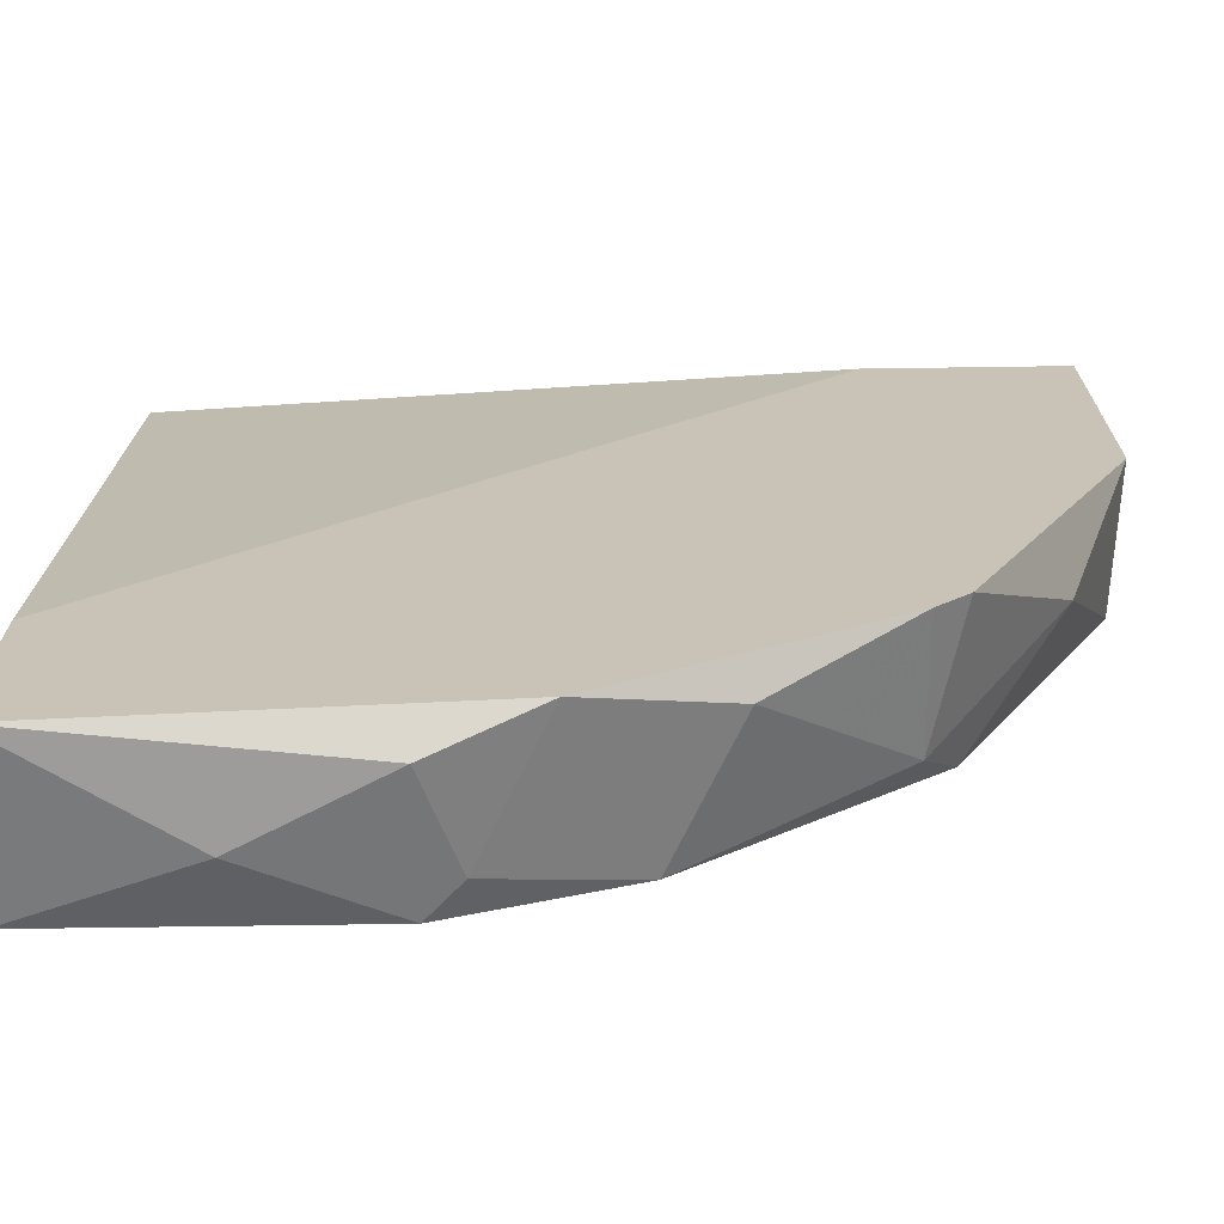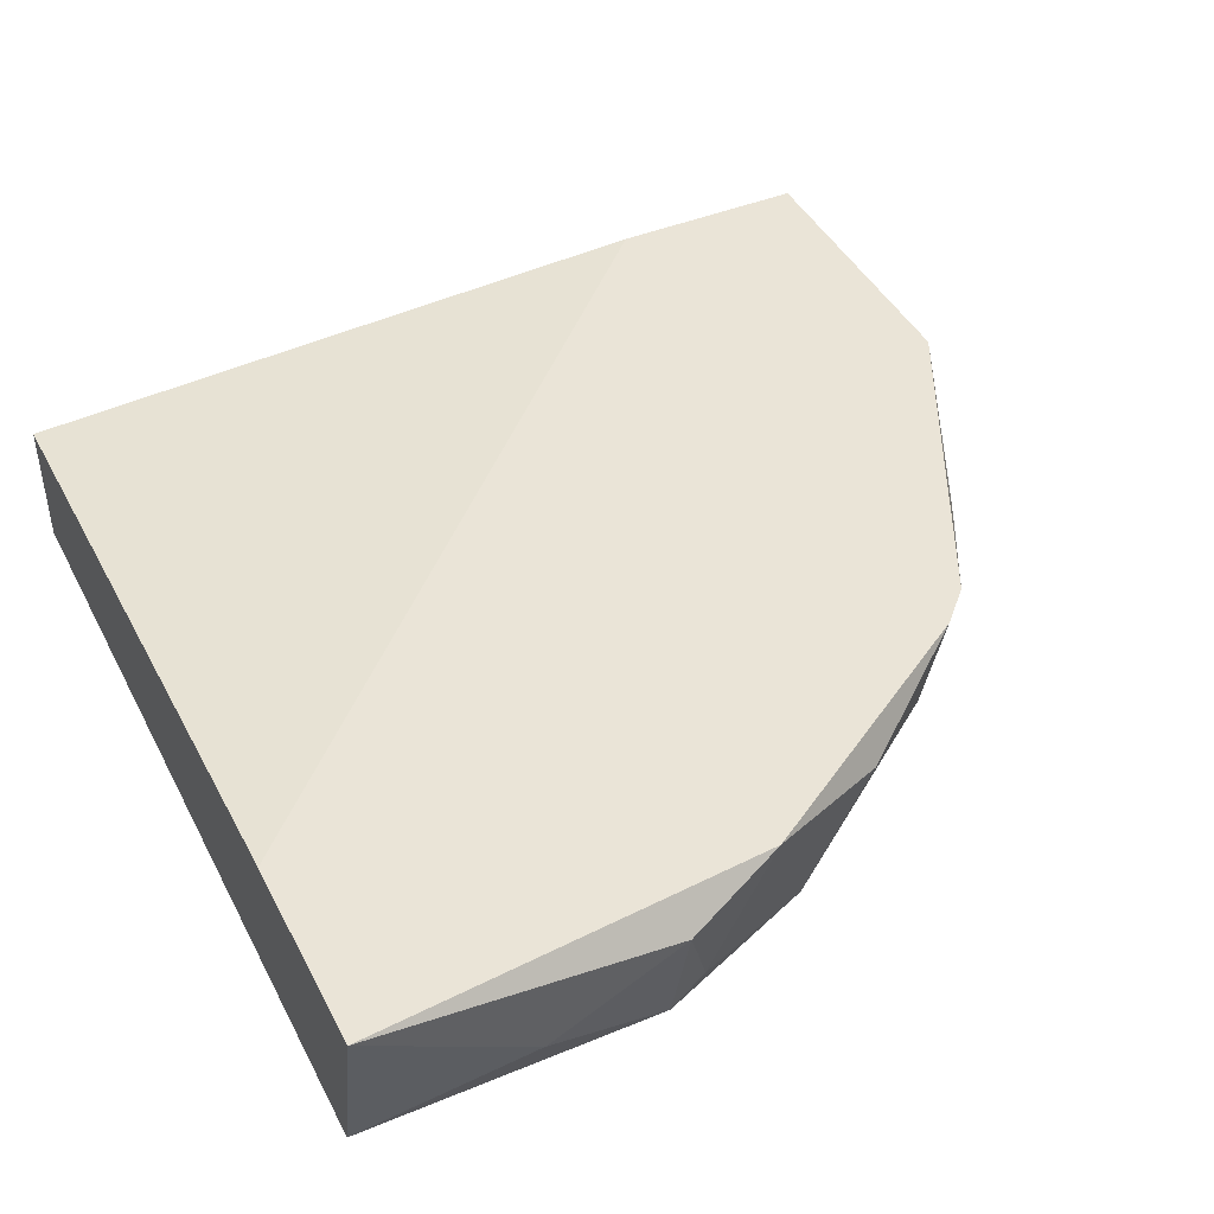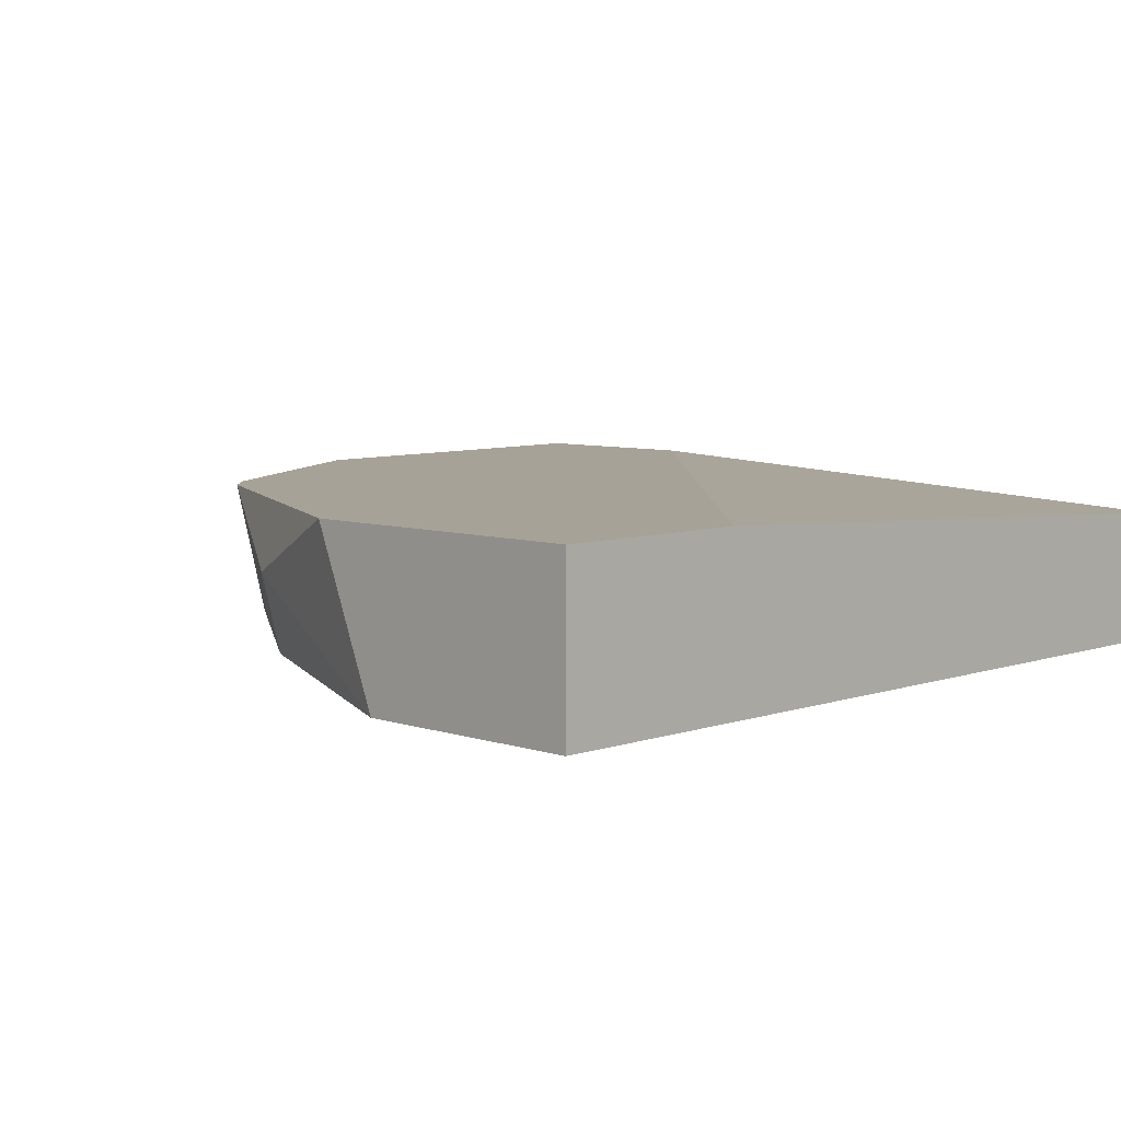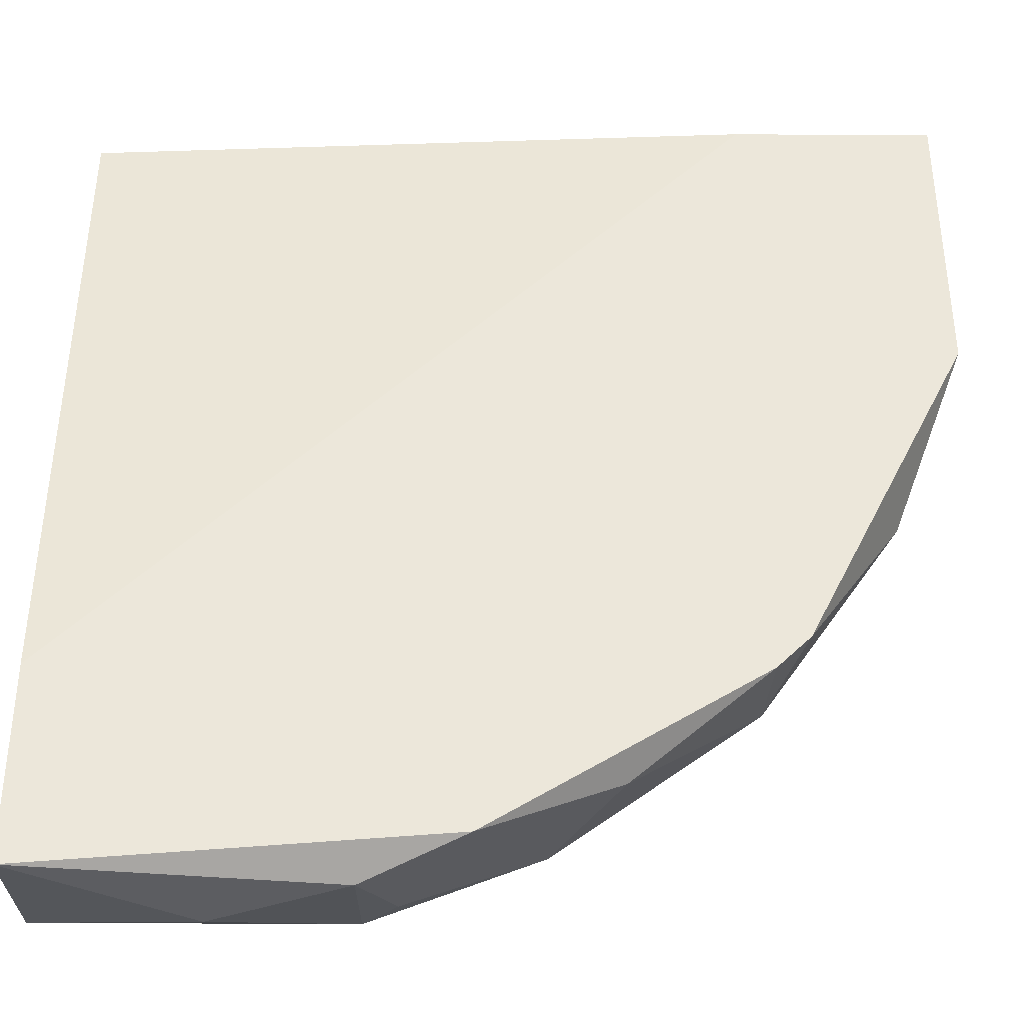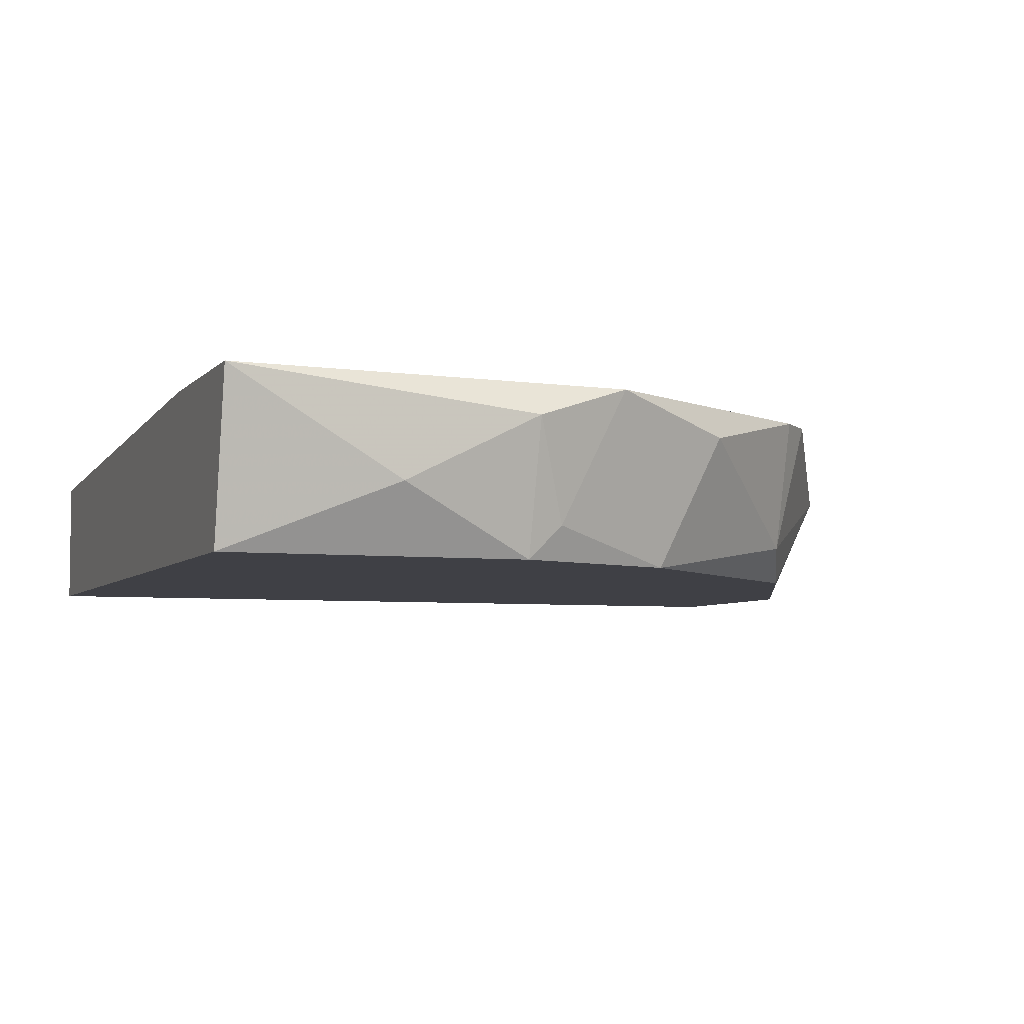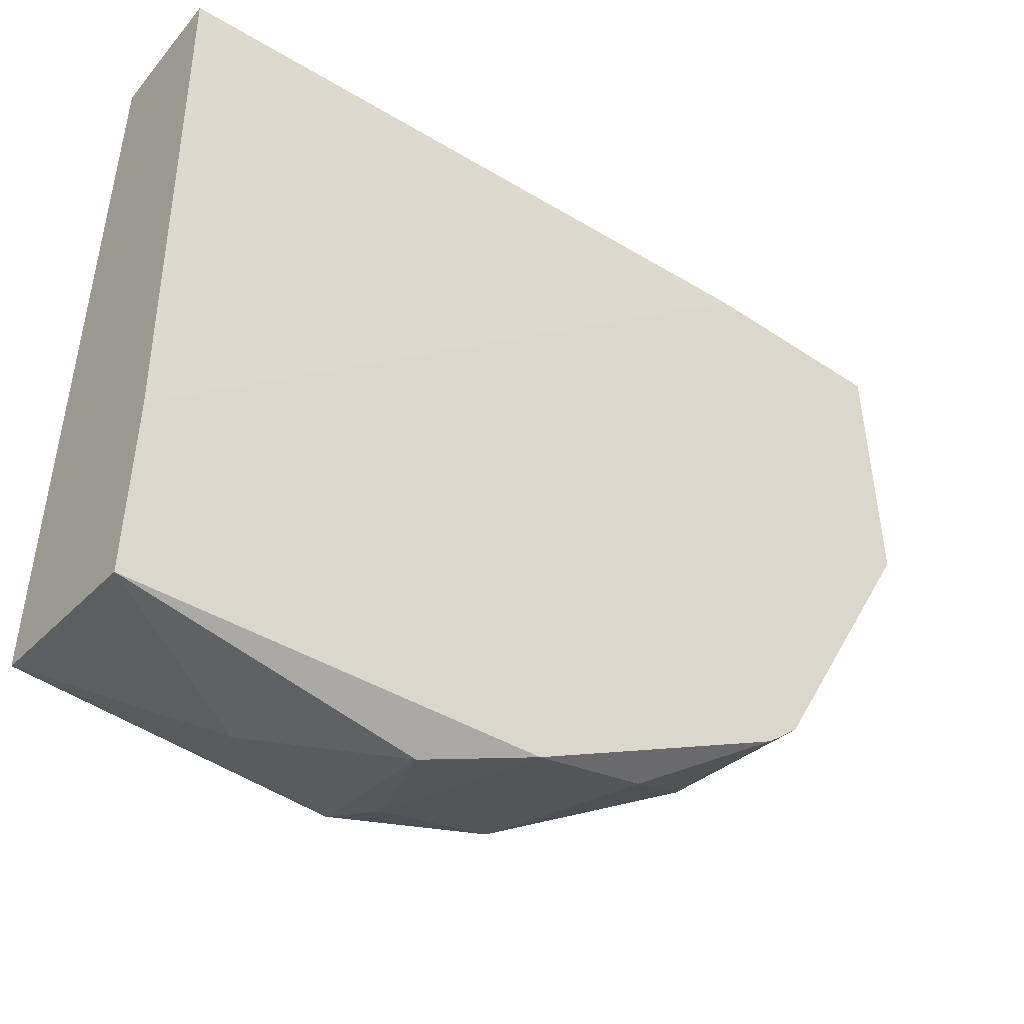
<metadata>
{"format":"obj","ext":"obj","renderer":"f3d","projection":"perspective","resolution":1024,"background":"white","views":[{"elev":-70.3,"azim":-179.2,"up":"+Z"},{"elev":43.6,"azim":154.1,"up":"+Y"},{"elev":6.6,"azim":-45.4,"up":"+Y"},{"elev":-37.1,"azim":179.5,"up":"+Z"},{"elev":-5.2,"azim":159.4,"up":"+Y"},{"elev":-48.3,"azim":143.2,"up":"+Z"}]}
</metadata>
<code>
v 0.05427 -0.01124 -0.003593
v 0.05427 -0.01124 0.003284
v 0.05427 -0.006334 -0.005557
v 0.05427 -0.006334 0.003284
v 0.07489 -0.00928 -0.02225
v 0.06409 -0.007317 -0.0193
v 0.06016 -0.01026 -0.01538
v 0.06016 -0.006334 -0.01636
v 0.06016 -0.006334 0.003284
v 0.06801 -0.006334 -0.02127
v 0.07096 -0.01124 -0.02127
v 0.07096 -0.007317 -0.02225
v 0.06606 -0.01124 -0.0193
v 0.06998 -0.01026 -0.02127
v 0.05623 -0.008299 -0.01046
v 0.0798 -0.01124 -0.02127
v 0.0798 -0.01124 0.003284
v 0.0798 -0.006334 -0.01636
v 0.0798 -0.006334 -0.02225
v 0.0798 -0.007317 0.003284
v 0.05918 -0.01124 -0.01341
v 0.05918 -0.006334 -0.01538
f 7 15 22
f 20 2 17
f 20 17 19
f 17 2 16
f 19 17 16
f 3 2 4
f 2 20 4
f 19 3 4
f 16 2 21
f 3 19 8
f 2 3 1
f 21 2 1
f 4 20 9
f 19 4 9
f 16 21 13
f 20 19 18
f 9 20 18
f 19 9 18
f 1 3 15
f 21 1 15
f 12 14 10
f 19 12 10
f 8 19 10
f 14 13 10
f 12 19 5
f 19 16 5
f 13 21 7
f 21 15 7
f 8 10 6
f 10 13 6
f 13 7 6
f 7 8 6
f 14 12 11
f 13 14 11
f 16 13 11
f 12 5 11
f 5 16 11
f 3 8 22
f 15 3 22
f 8 7 22

</code>
